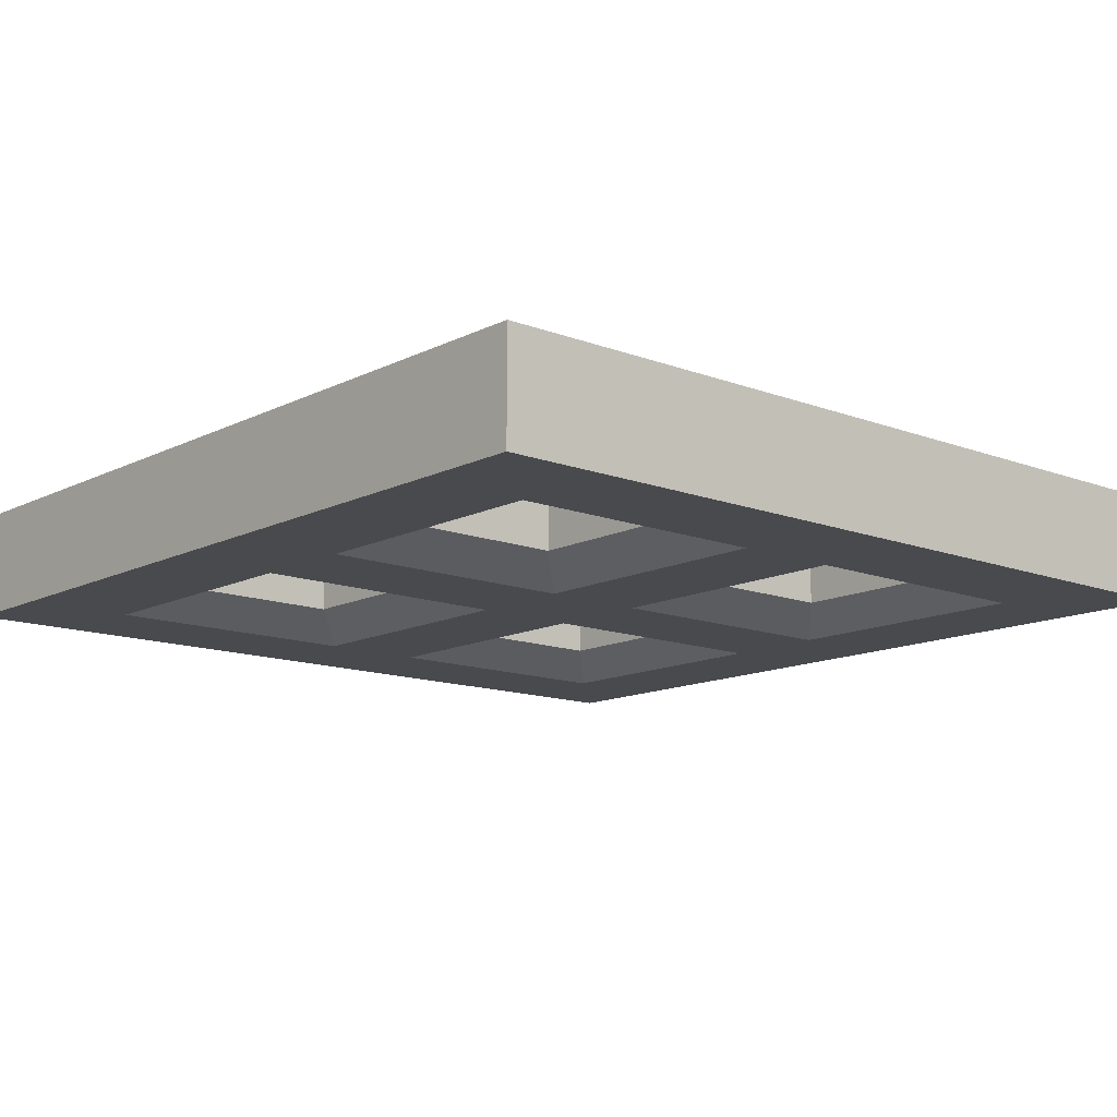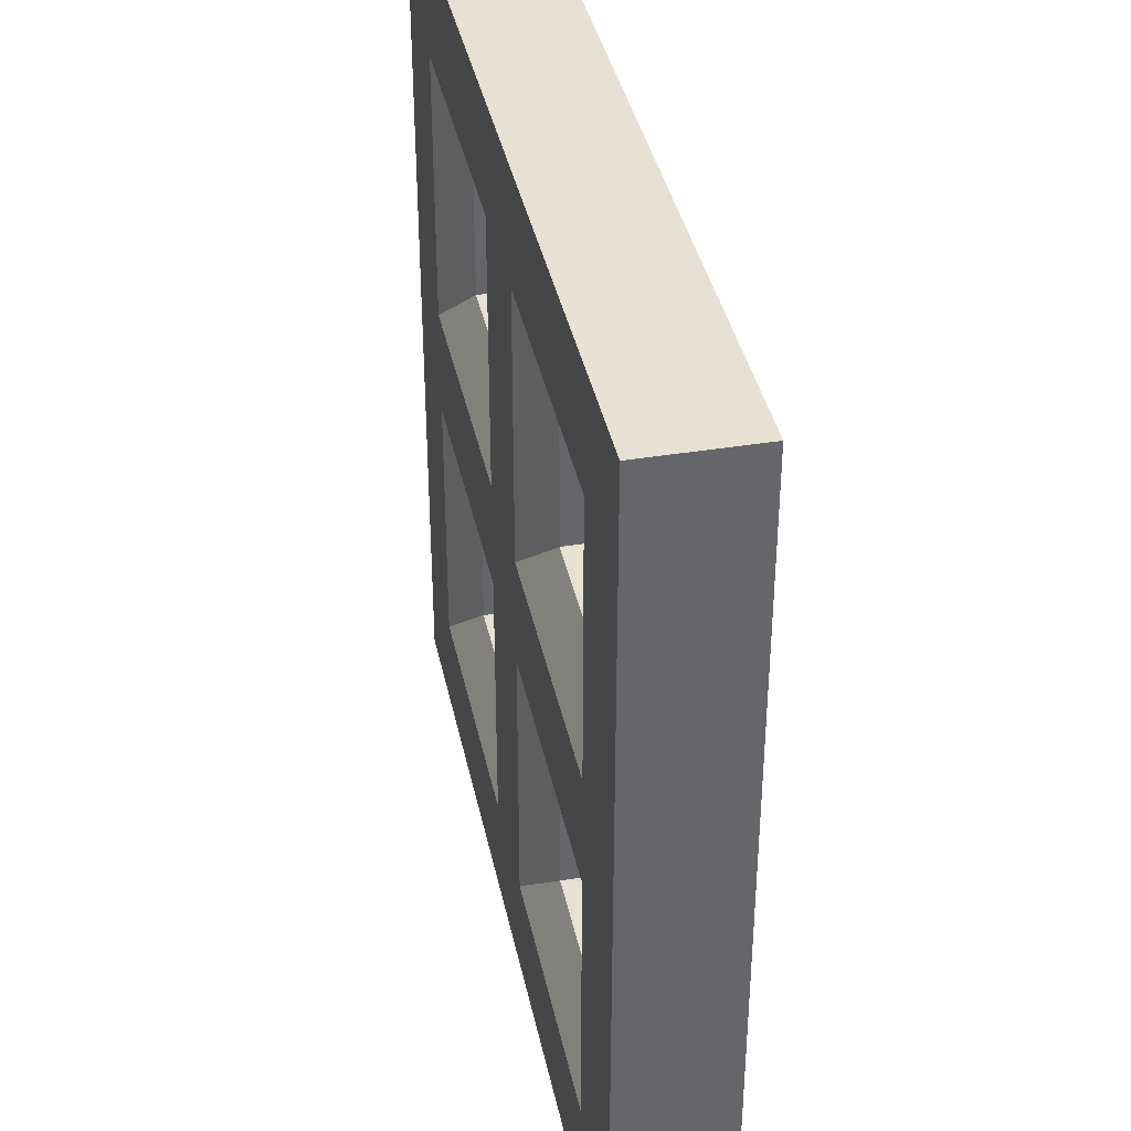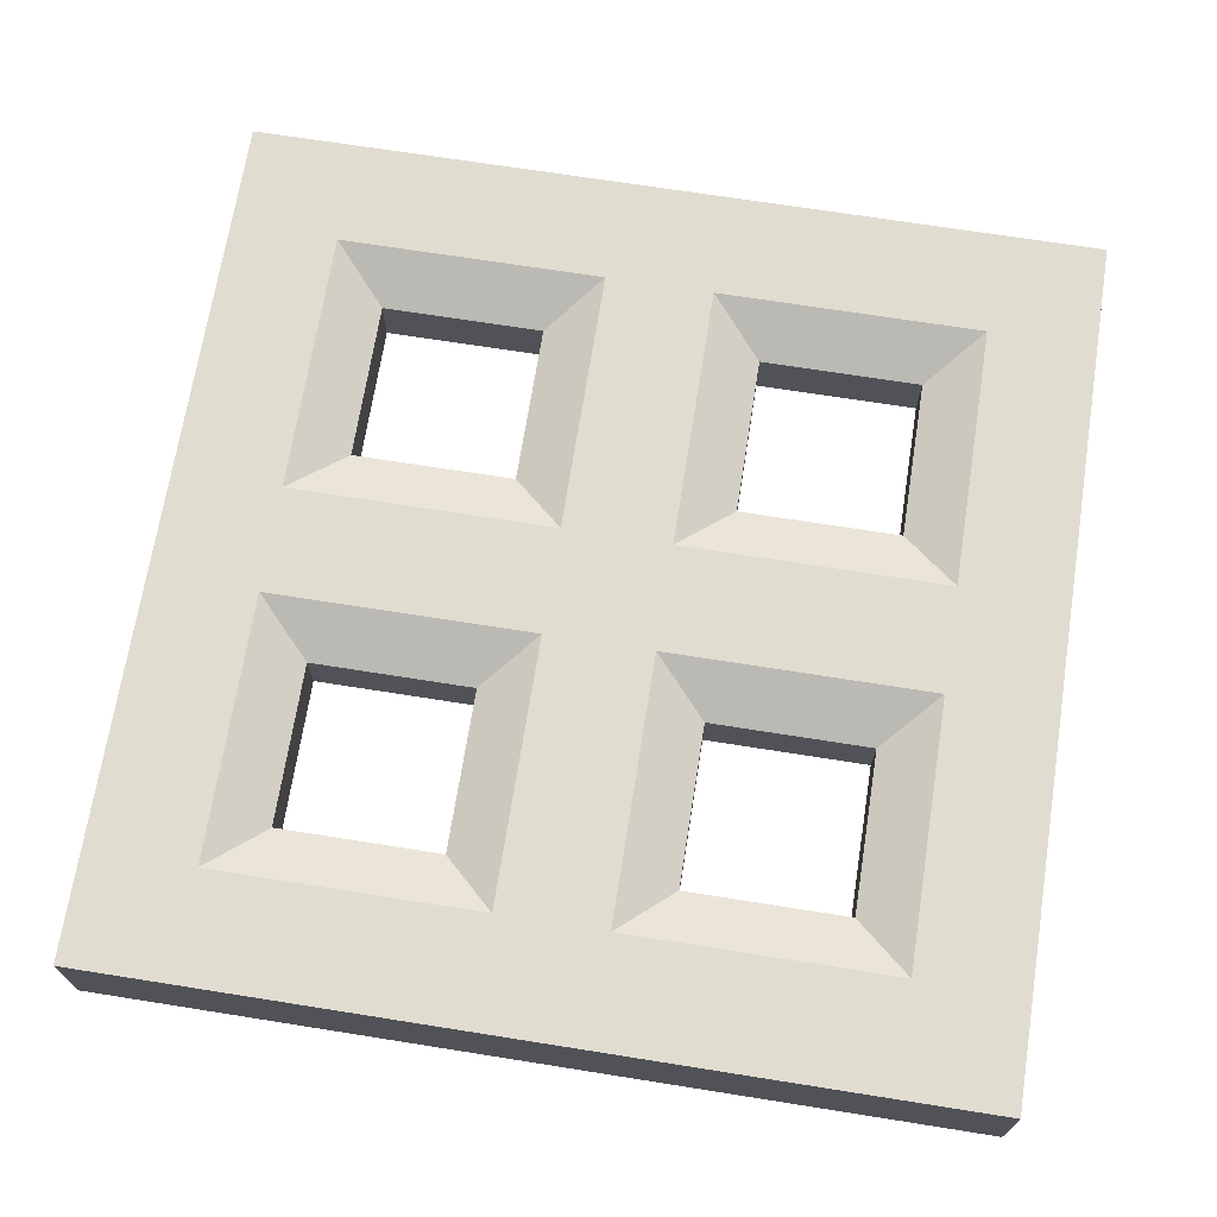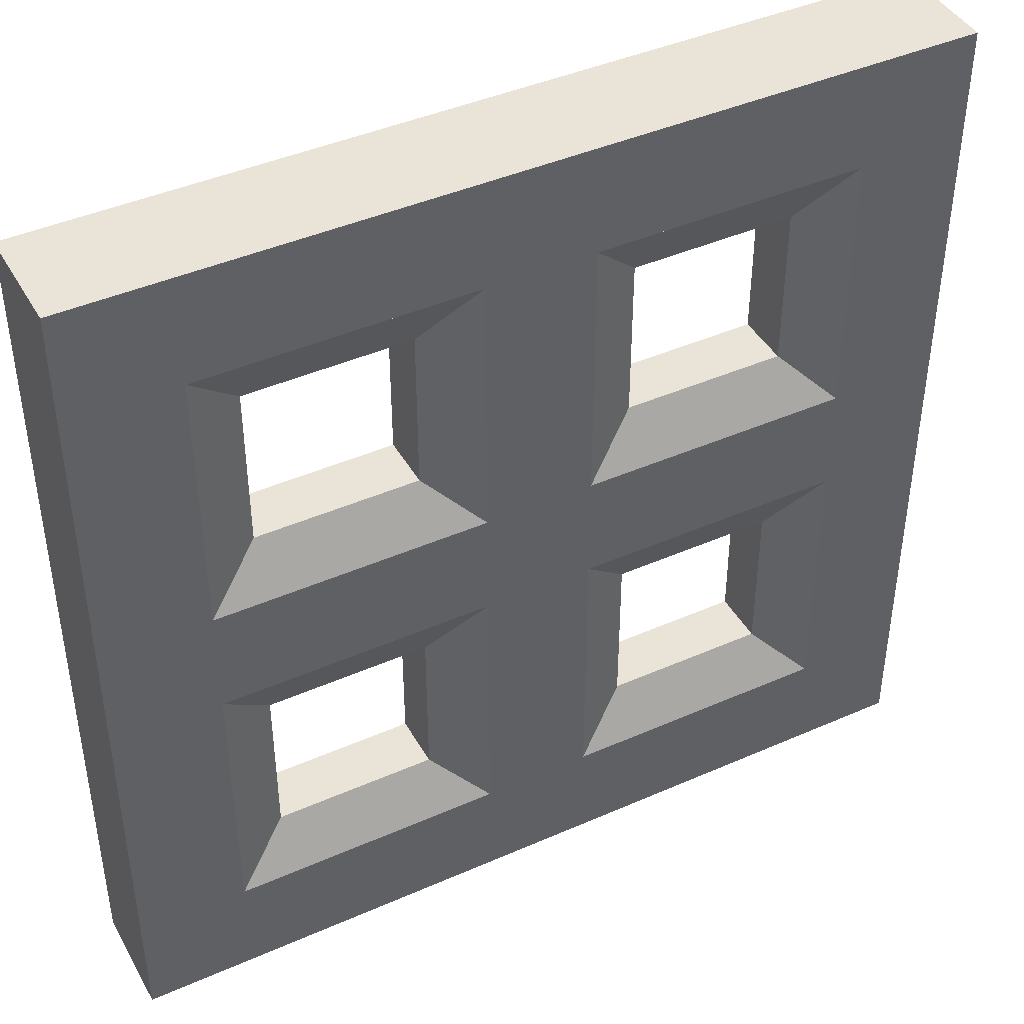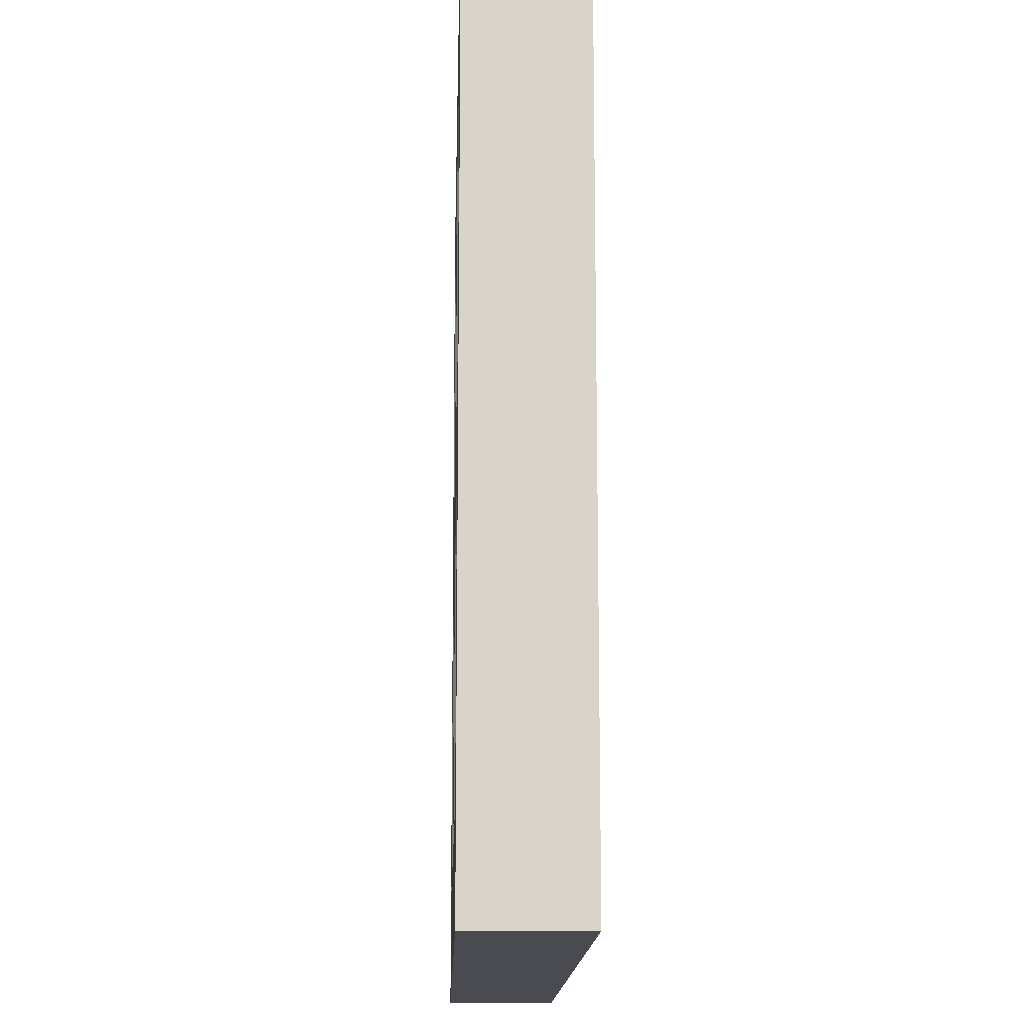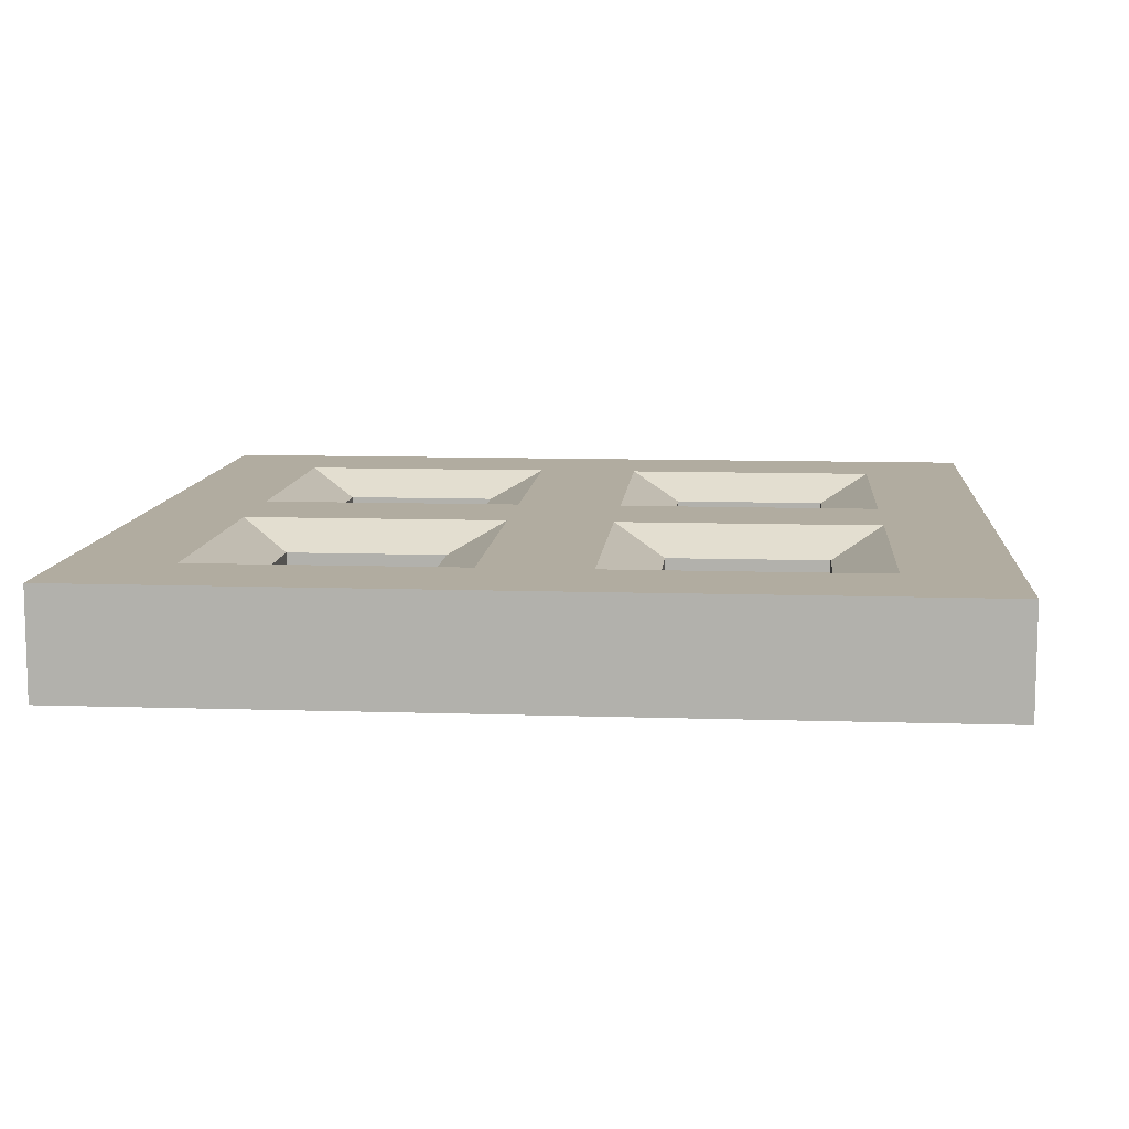
<metadata>
{"format":"obj","ext":"obj","renderer":"f3d","projection":"perspective","resolution":1024,"background":"white","views":[{"elev":-12.9,"azim":-41.2,"up":"+Y"},{"elev":38.6,"azim":78.3,"up":"+Z"},{"elev":69.7,"azim":99.0,"up":"+Y"},{"elev":43.0,"azim":-27.6,"up":"+Z"},{"elev":-14.6,"azim":-91.6,"up":"+Z"},{"elev":10.1,"azim":-85.2,"up":"+Y"}]}
</metadata>
<code>
v 0.5 -0.5 -0.5
v 0.5 -0.375 -0.5
v 0.5 -0.5 0.5
v 0.5 -0.375 0.5
v -0.5 -0.5 -0.5
v -0.5 -0.375 -0.5
v -0.5 -0.5 0.5
v -0.5 -0.375 0.5
v 0.5 -0.5 -0.375
v 0.5 -0.375 0.375
v -0.5 -0.5 0.375
v -0.5 -0.375 -0.375
v 0.5 -0.5 0.375
v 0.5 -0.375 -0.375
v -0.5 -0.5 -0.375
v -0.5 -0.375 0.375
v -0.125 -0.469 -0.125
v 0.125 -0.406 -0.125
v -0.125 -0.406 -0.125
v -0.375 -0.375 -0.375
v -0.375 -0.375 0.375
v 0.375 -0.375 0.375
v 0.125 -0.406 0.125
v 0.125 -0.469 -0.125
v 0.375 -0.5 -0.375
v 0.375 -0.5 0.375
v -0.375 -0.5 0.375
v -0.125 -0.469 0.125
v 0.125 -0.469 0.125
v -0.125 -0.406 0.125
v 0.375 -0.375 -0.375
v -0.375 -0.5 -0.375
v 0.5 -0.5 0.063
v 0.5 -0.375 -0.062
v -0.5 -0.5 -0.062
v -0.5 -0.375 0.063
v 0.5 -0.5 -0.062
v 0.5 -0.375 0.063
v -0.5 -0.5 0.063
v -0.5 -0.375 -0.062
v -0.375 -0.5 -0.062
v -0.312 -0.469 -0.125
v -0.125 -0.469 -0.312
v -0.062 -0.5 -0.375
v 0.375 -0.375 -0.062
v 0.313 -0.406 -0.125
v 0.125 -0.406 -0.312
v 0.063 -0.375 -0.375
v -0.375 -0.375 -0.062
v -0.312 -0.406 -0.125
v -0.125 -0.406 0.313
v -0.062 -0.375 0.375
v -0.375 -0.375 0.063
v -0.312 -0.406 0.125
v 0.125 -0.406 0.313
v 0.063 -0.375 0.375
v 0.375 -0.5 -0.062
v 0.313 -0.469 -0.125
v 0.125 -0.469 0.313
v 0.063 -0.5 0.375
v 0.375 -0.5 0.063
v 0.313 -0.469 0.125
v -0.125 -0.469 0.313
v -0.062 -0.5 0.375
v -0.375 -0.5 0.063
v -0.312 -0.469 0.125
v 0.125 -0.469 -0.312
v 0.063 -0.5 -0.375
v 0.375 -0.375 0.063
v 0.313 -0.406 0.125
v -0.125 -0.406 -0.312
v -0.062 -0.375 -0.375
v -0.312 -0.469 -0.312
v 0.313 -0.406 -0.312
v -0.062 -0.5 0.063
v -0.312 -0.469 0.313
v 0.313 -0.469 -0.312
v 0.063 -0.5 -0.062
v 0.063 -0.375 0.063
v 0.313 -0.406 0.313
v -0.312 -0.406 -0.312
v -0.062 -0.375 -0.062
v 0.063 -0.375 -0.062
v -0.062 -0.5 -0.062
v -0.312 -0.406 0.313
v 0.313 -0.469 0.313
v 0.063 -0.5 0.063
v -0.062 -0.375 0.063
g 1
f 1 9 25 68 44 32 15 5
f 84 41 42 17
f 18 47 48 83
f 82 19 50 49
f 45 34 14 31
f 57 78 24 58
f 65 66 76 27
f 28 75 64 63
f 65 39 35 41 84 78 57 37 33 61 87 75
f 81 20 49 50
f 67 68 25 77
f 45 31 74 46
f 47 74 31 48
f 52 88 30 51
f 30 88 53 54
f 23 70 69 79
f 87 29 59 60
f 75 28 66 65
f 81 71 72 20
f 62 61 26 86
f 29 87 61 62
f 54 53 21 85
f 60 64 75 87
f 52 51 85 21
f 33 13 26 61
f 26 60 59 86
f 73 32 44 43
f 77 25 57 58
f 55 23 79 56
f 22 56 52 21 16 8 4 10
f 40 49 20 12
f 10 38 69 22
f 48 72 82 83
f 83 82 49 40 36 53 88 79 69 38 34 45
f 17 43 44 84
f 88 52 56 79
f 15 32 41 35
f 83 45 46 18
f 64 27 76 63
f 26 13 3 7 11 27 64 60
f 44 68 78 84
f 57 25 9 37
f 39 65 27 11
f 6 12 20 72 48 31 14 2
f 53 36 16 21
f 56 22 80 55
f 72 71 19 82
f 22 69 70 80
f 41 32 73 42
f 68 67 24 78
g 2
f 8 7 3 4
f 6 5 15 35 39 11 7 8 16 36 40 12
f 3 13 33 37 9 1 2 14 34 38 10 4
f 1 5 6 2
f 70 62 86 80
f 23 29 62 70
f 55 59 29 23
f 59 55 80 86
f 76 85 51 63
f 51 30 28 63
f 66 54 85 76
f 28 30 54 66
f 43 17 19 71
f 42 50 19 17
f 73 81 50 42
f 73 43 71 81
f 74 77 58 46
f 46 58 24 18
f 47 18 24 67
f 74 47 67 77

</code>
